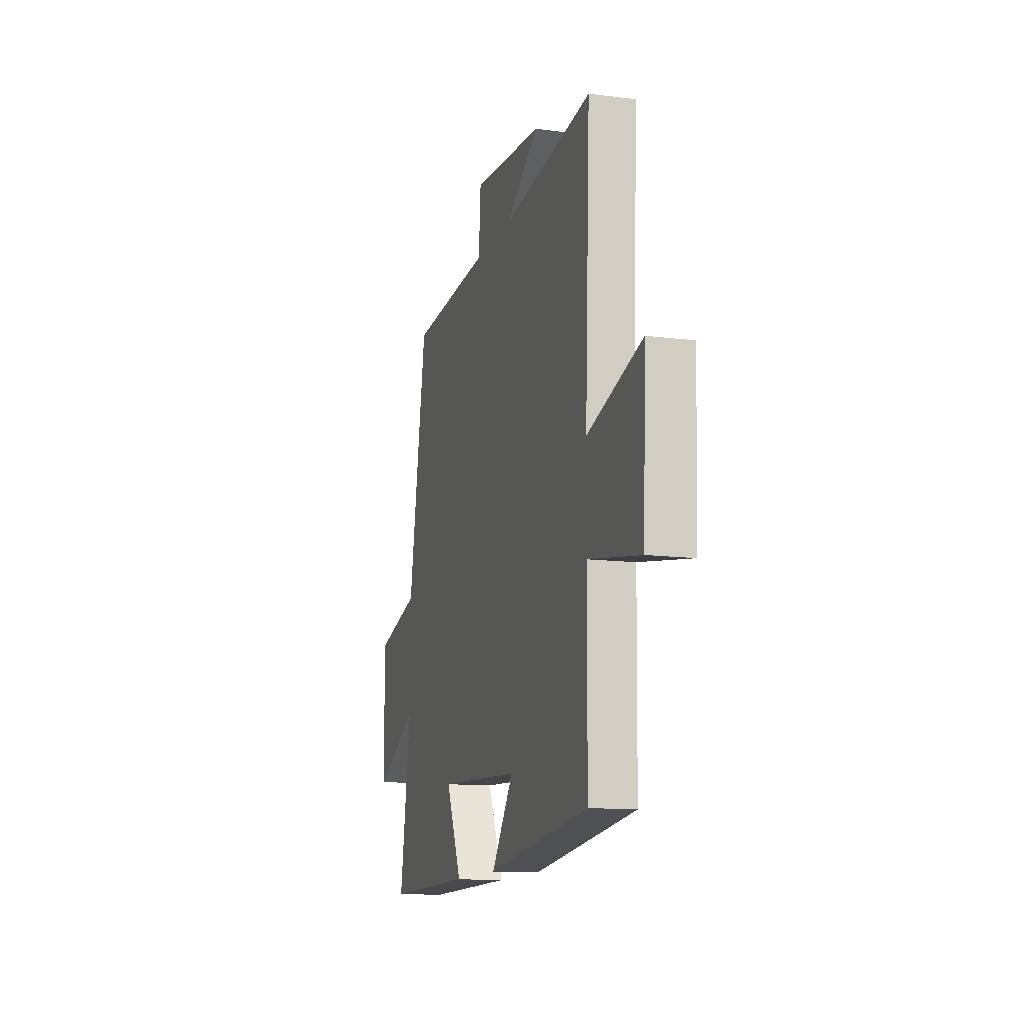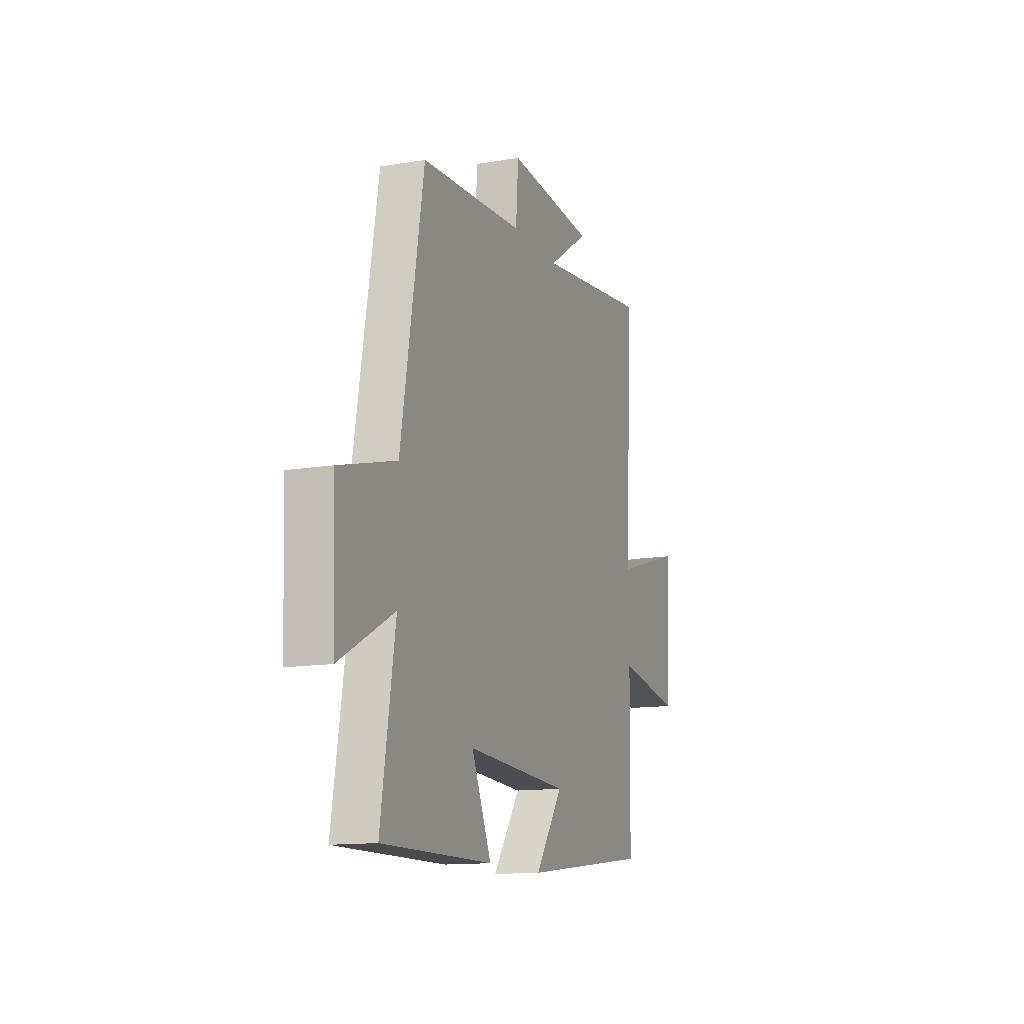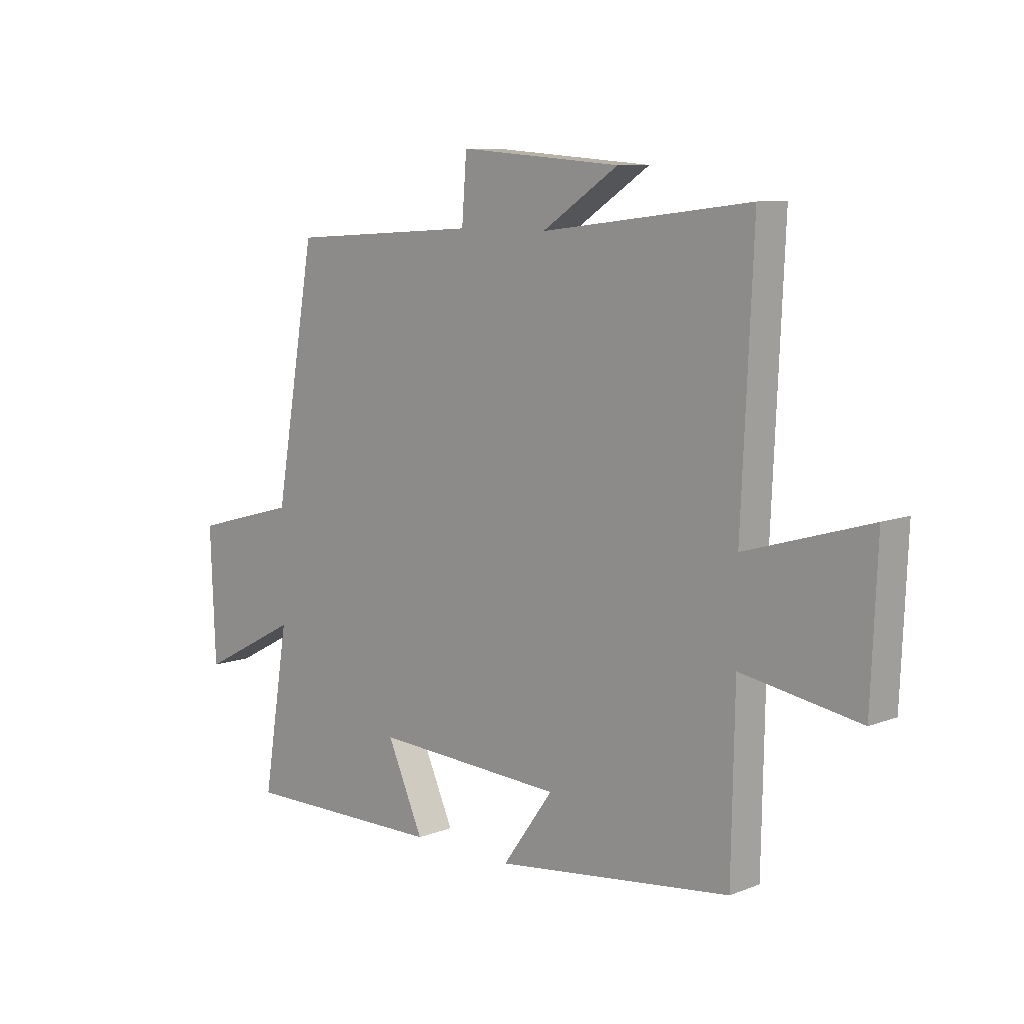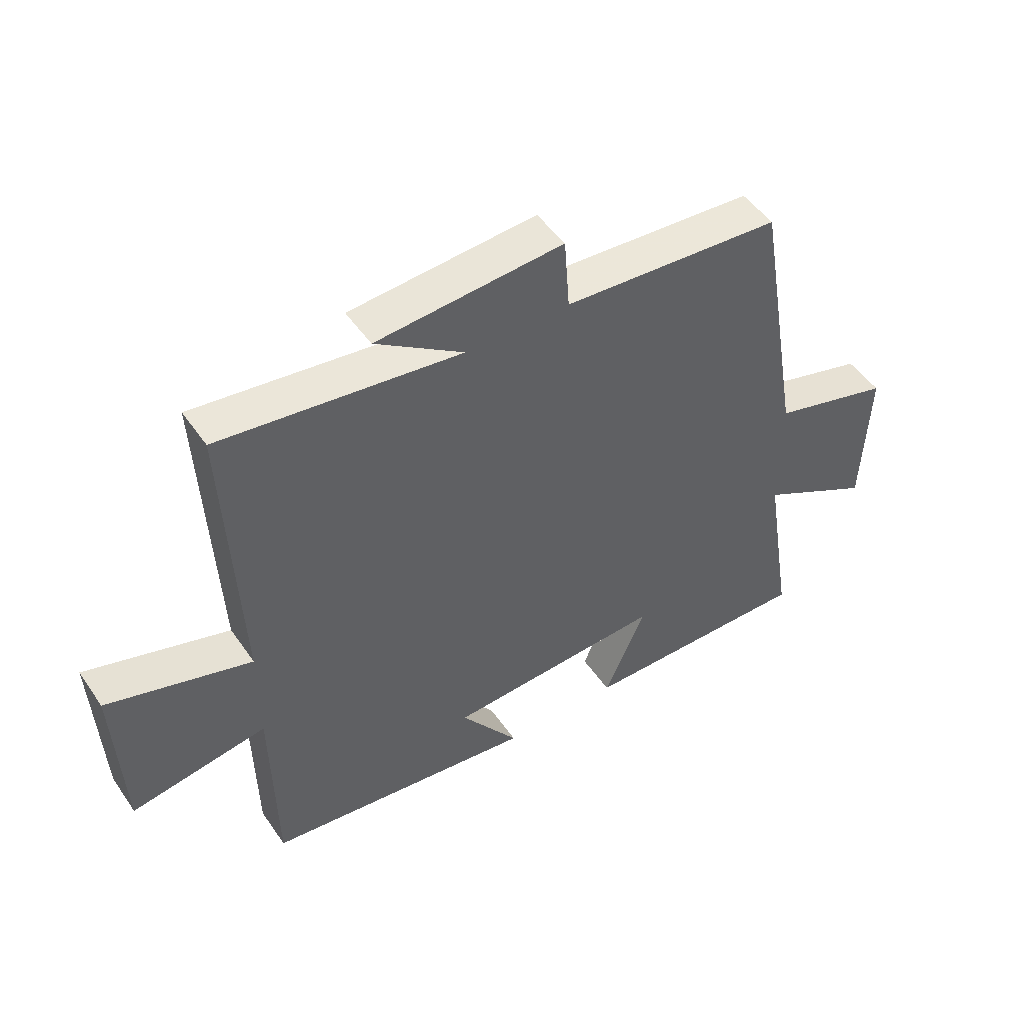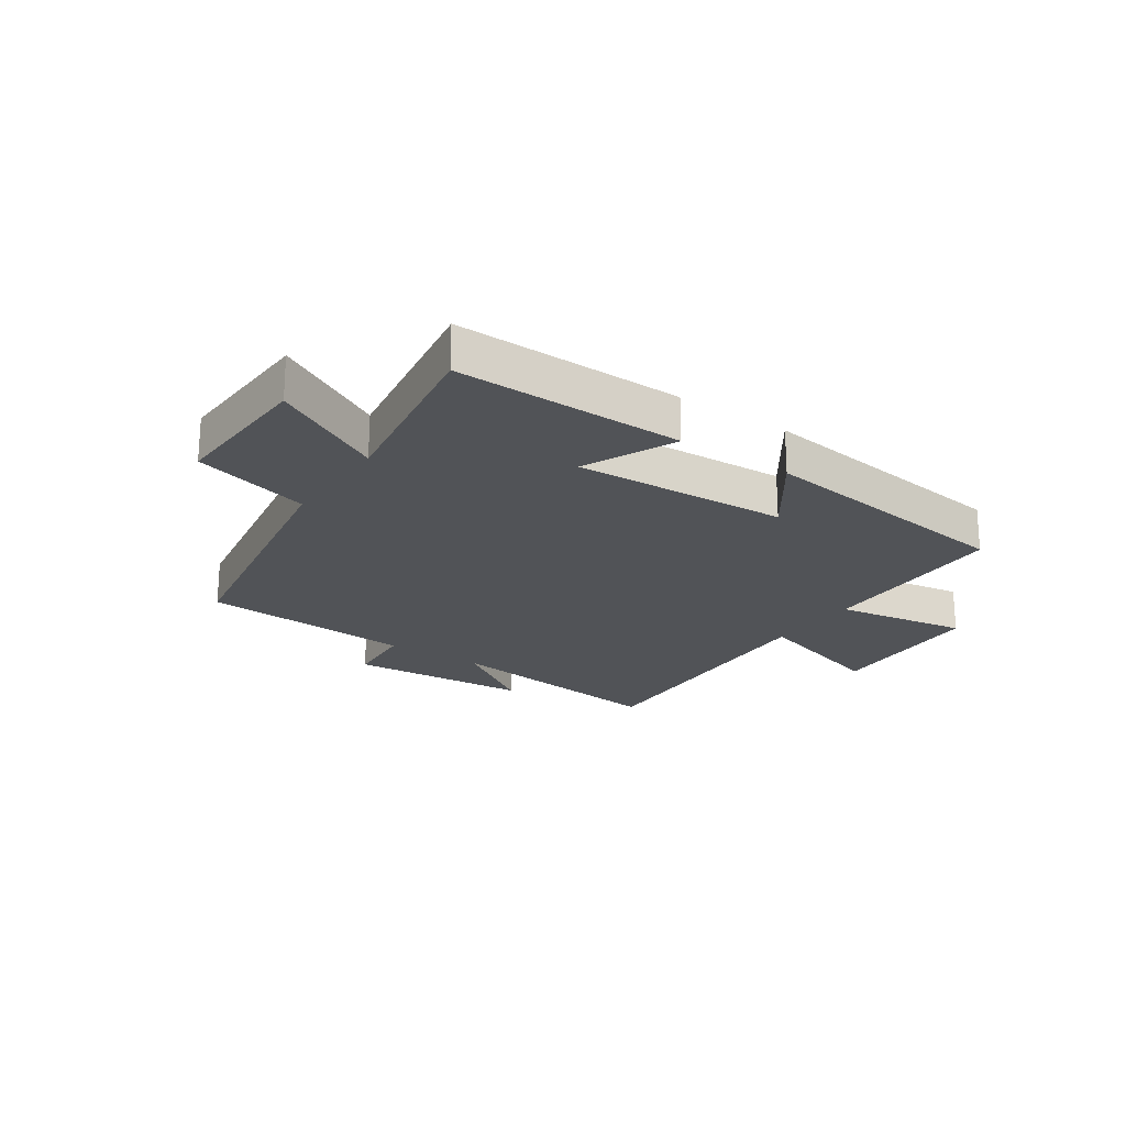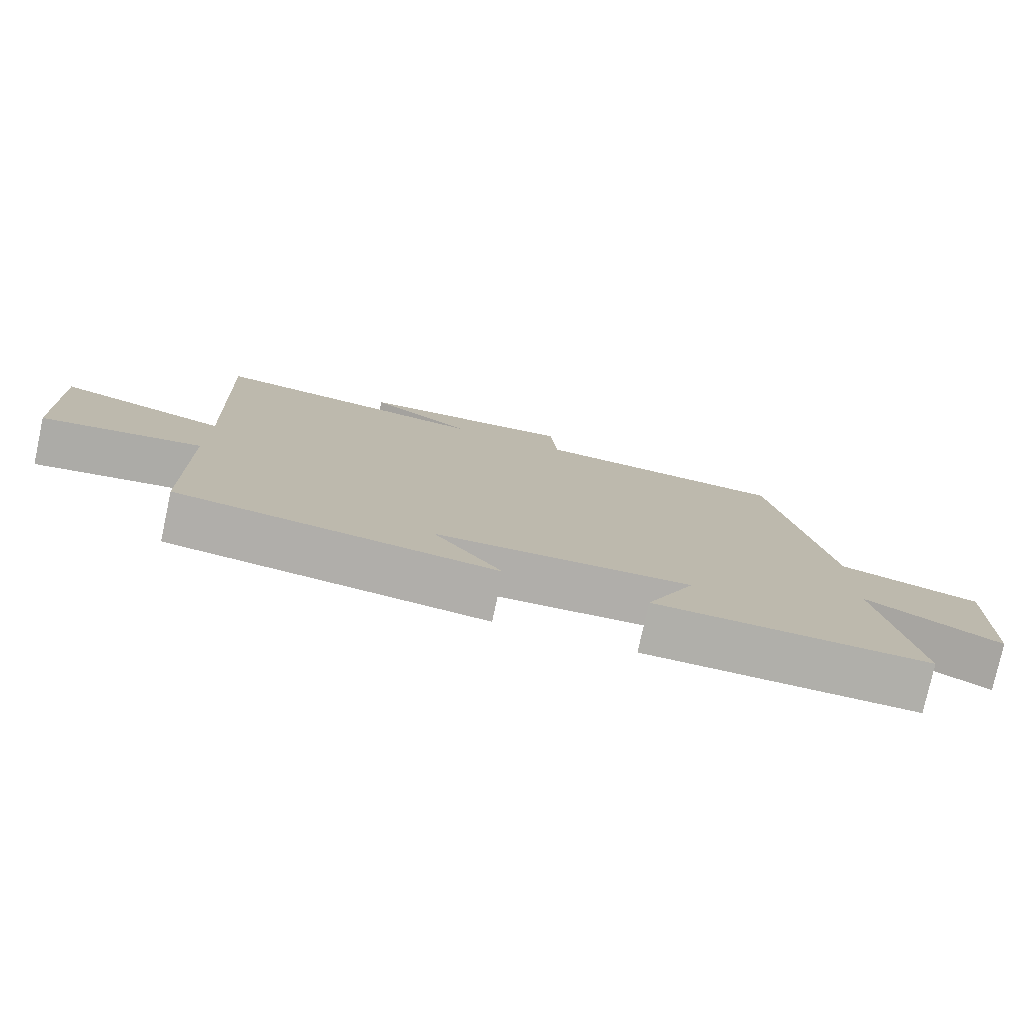
<metadata>
{"format":"obj","ext":"obj","renderer":"f3d","projection":"perspective","resolution":1024,"background":"white","views":[{"elev":-12.7,"azim":-106.3,"up":"+Z"},{"elev":-13.3,"azim":110.9,"up":"+Z"},{"elev":9.1,"azim":-135.6,"up":"+Z"},{"elev":49.4,"azim":-33.2,"up":"+Z"},{"elev":-21.7,"azim":145.5,"up":"+Y"},{"elev":-78.0,"azim":-12.3,"up":"+Z"}]}
</metadata>
<code>
v 0.42 0.07 0.476
v 0.5 0.07 0.013
v 0.701 0.07 -0.042
v 0.691 0.07 -0.294
v 0.5 0.07 -0.193
v 0.55 0.07 -0.503
v 0.159 0.07 -0.5
v 0.229 0.07 -0.343
v -0.137 0.07 -0.363
v -0.039 0.07 -0.5
v -0.494 0.07 -0.445
v -0.5 0.07 -0.112
v -0.728 0.07 -0.151
v -0.74 0.07 0.131
v -0.5 0.07 0.06
v -0.522 0.07 0.55
v -0.12 0.07 0.5
v -0.267 0.07 0.598
v 0.045 0.07 0.622
v 0.054 0.07 0.5
v 0.42 0 0.476
v 0.5 0 0.013
v 0.701 0 -0.042
v 0.691 0 -0.294
v 0.5 0 -0.193
v 0.55 0 -0.503
v 0.159 0 -0.5
v 0.229 0 -0.343
v -0.137 0 -0.363
v -0.039 0 -0.5
v -0.494 0 -0.445
v -0.5 0 -0.112
v -0.728 0 -0.151
v -0.74 0 0.131
v -0.5 0 0.06
v -0.522 0 0.55
v -0.12 0 0.5
v -0.267 0 0.598
v 0.045 0 0.622
v 0.054 0 0.5
f 17 18 19 20
f 17 20 1 2
f 15 16 17 2
f 12 13 14 15
f 11 12 15
f 10 11 15
f 9 10 15
f 15 2 3
f 9 15 3
f 8 9 3
f 5 6 7 8
f 5 8 3
f 3 4 5
f 40 39 38 37
f 22 21 40 37
f 22 37 36 35
f 35 34 33 32
f 35 32 31
f 35 31 30
f 35 30 29
f 23 22 35
f 23 35 29
f 23 29 28
f 28 27 26 25
f 23 28 25
f 25 24 23
f 1 21 22 2
f 2 22 23 3
f 3 23 24 4
f 4 24 25 5
f 5 25 26 6
f 6 26 27 7
f 7 27 28 8
f 8 28 29 9
f 9 29 30 10
f 10 30 31 11
f 11 31 32 12
f 12 32 33 13
f 13 33 34 14
f 14 34 35 15
f 15 35 36 16
f 16 36 37 17
f 17 37 38 18
f 18 38 39 19
f 19 39 40 20
f 20 40 21 1

</code>
